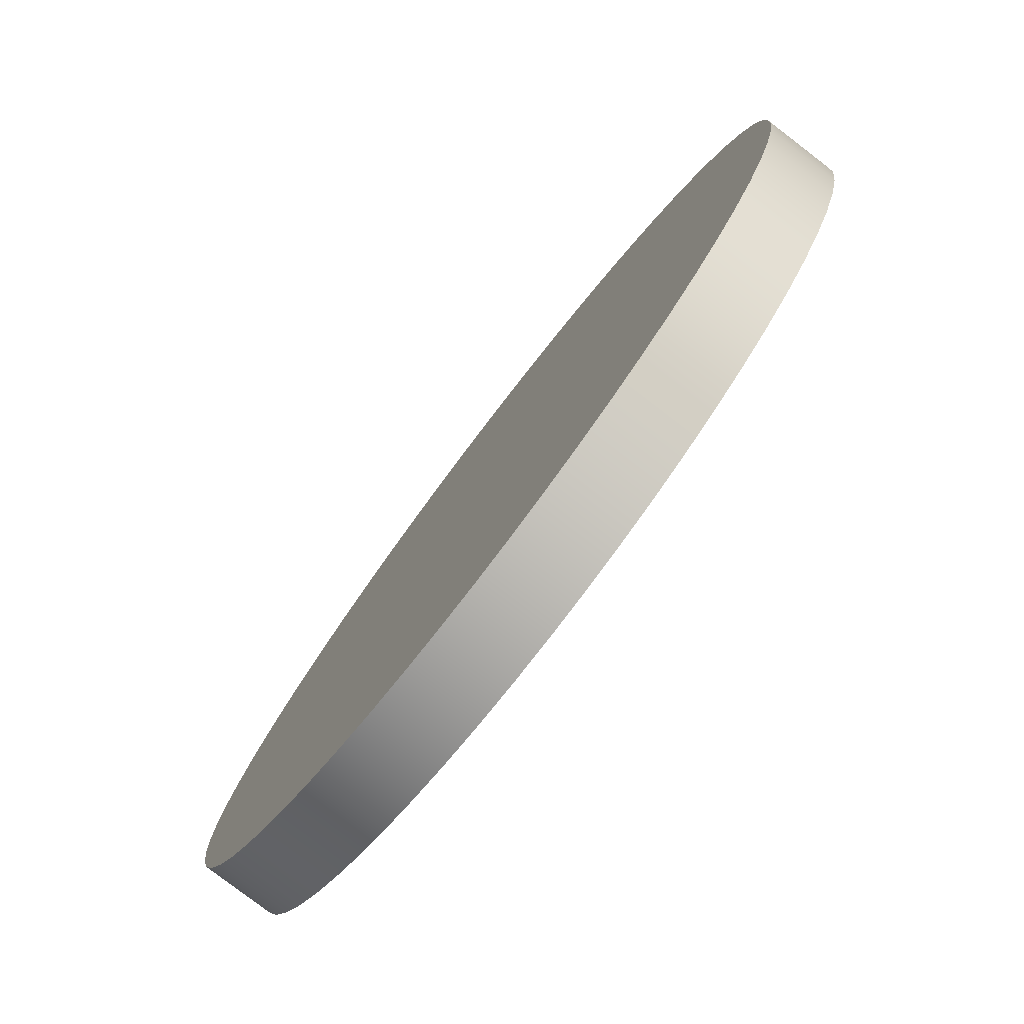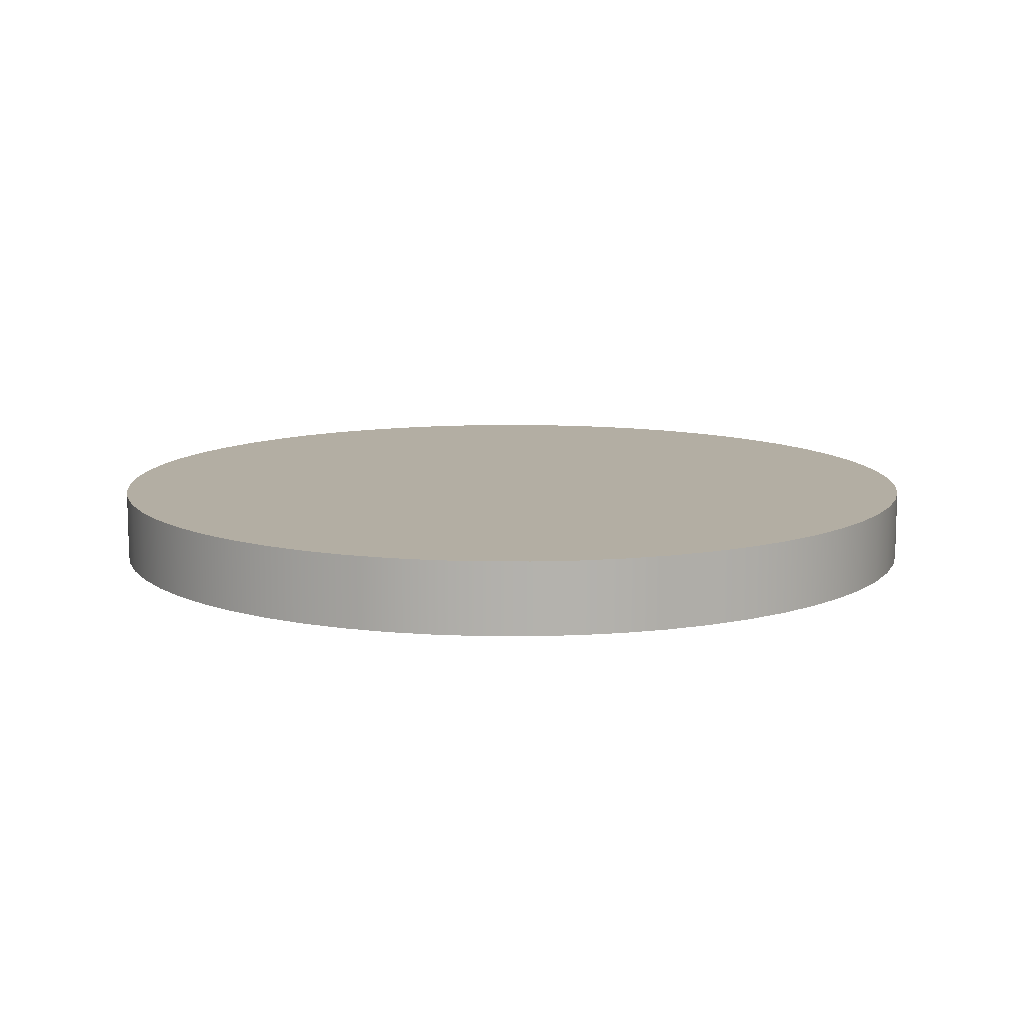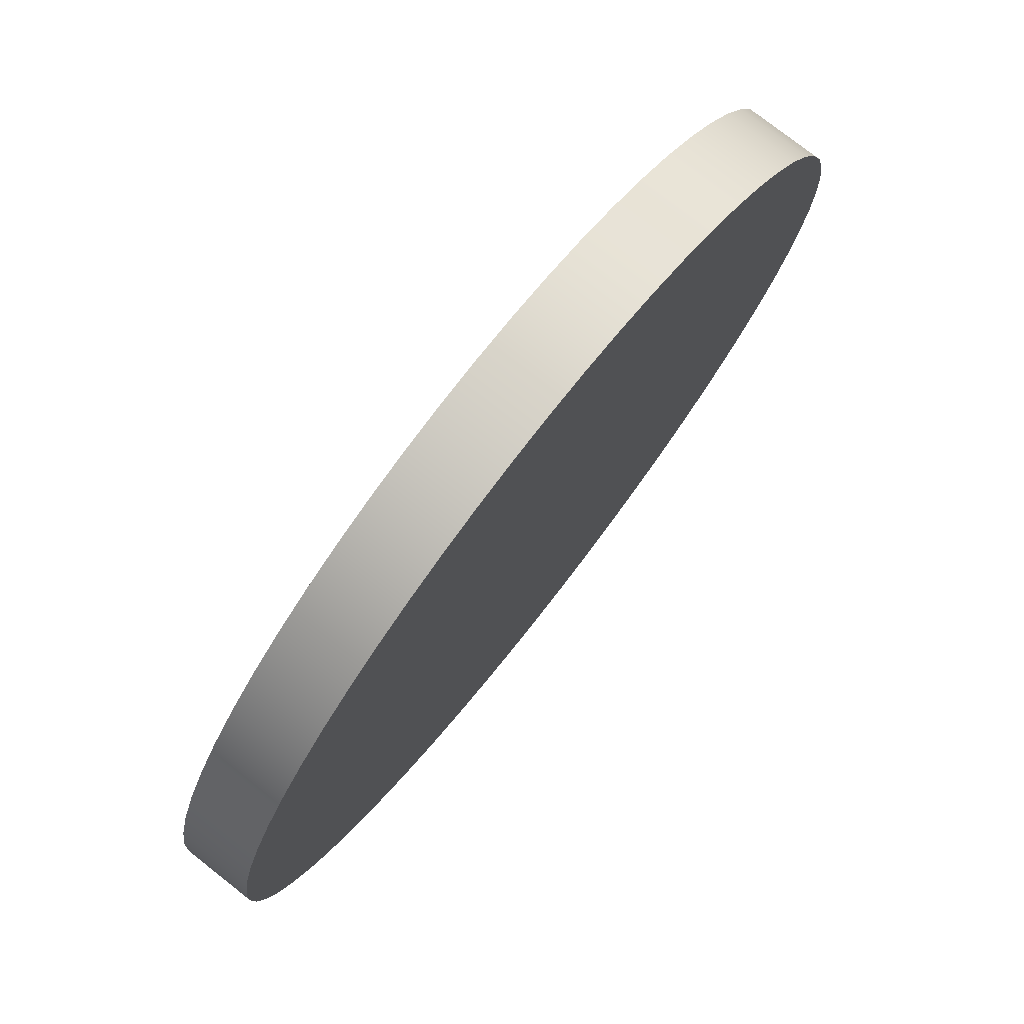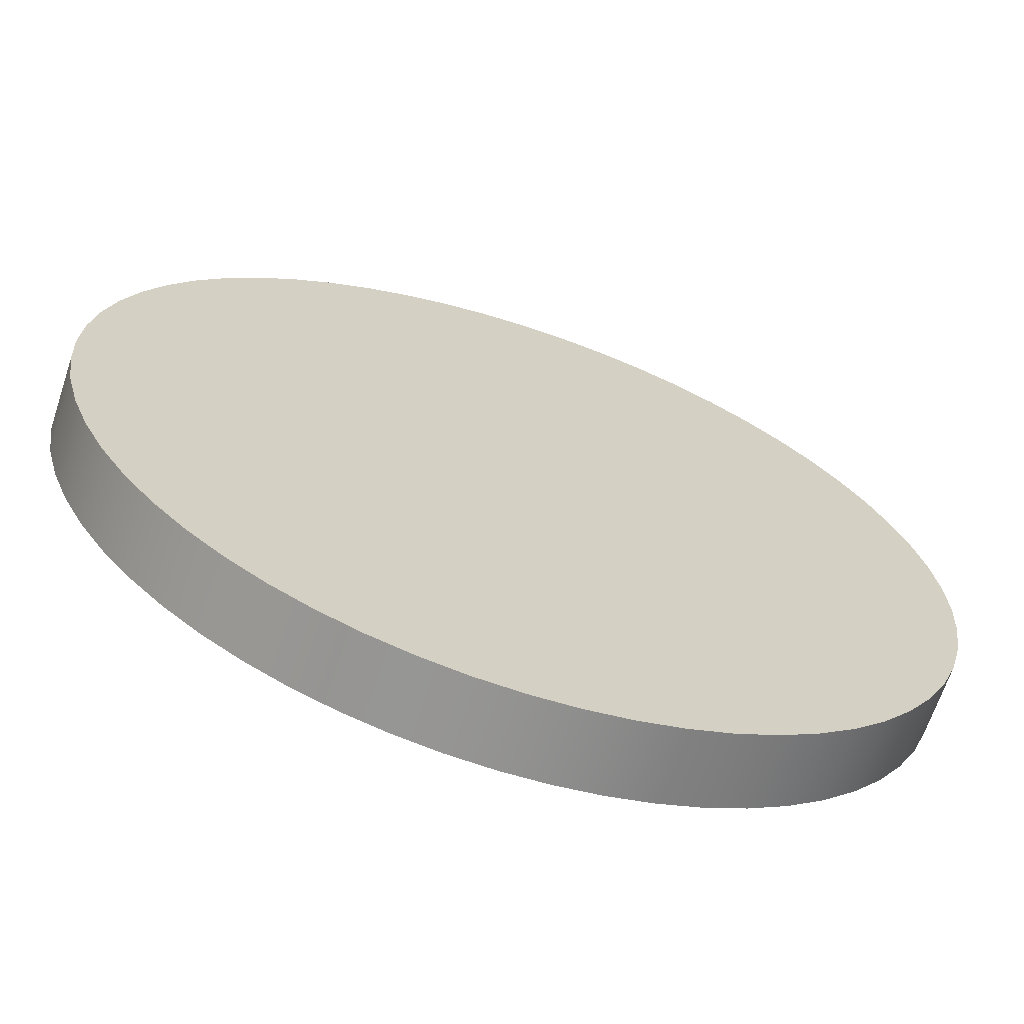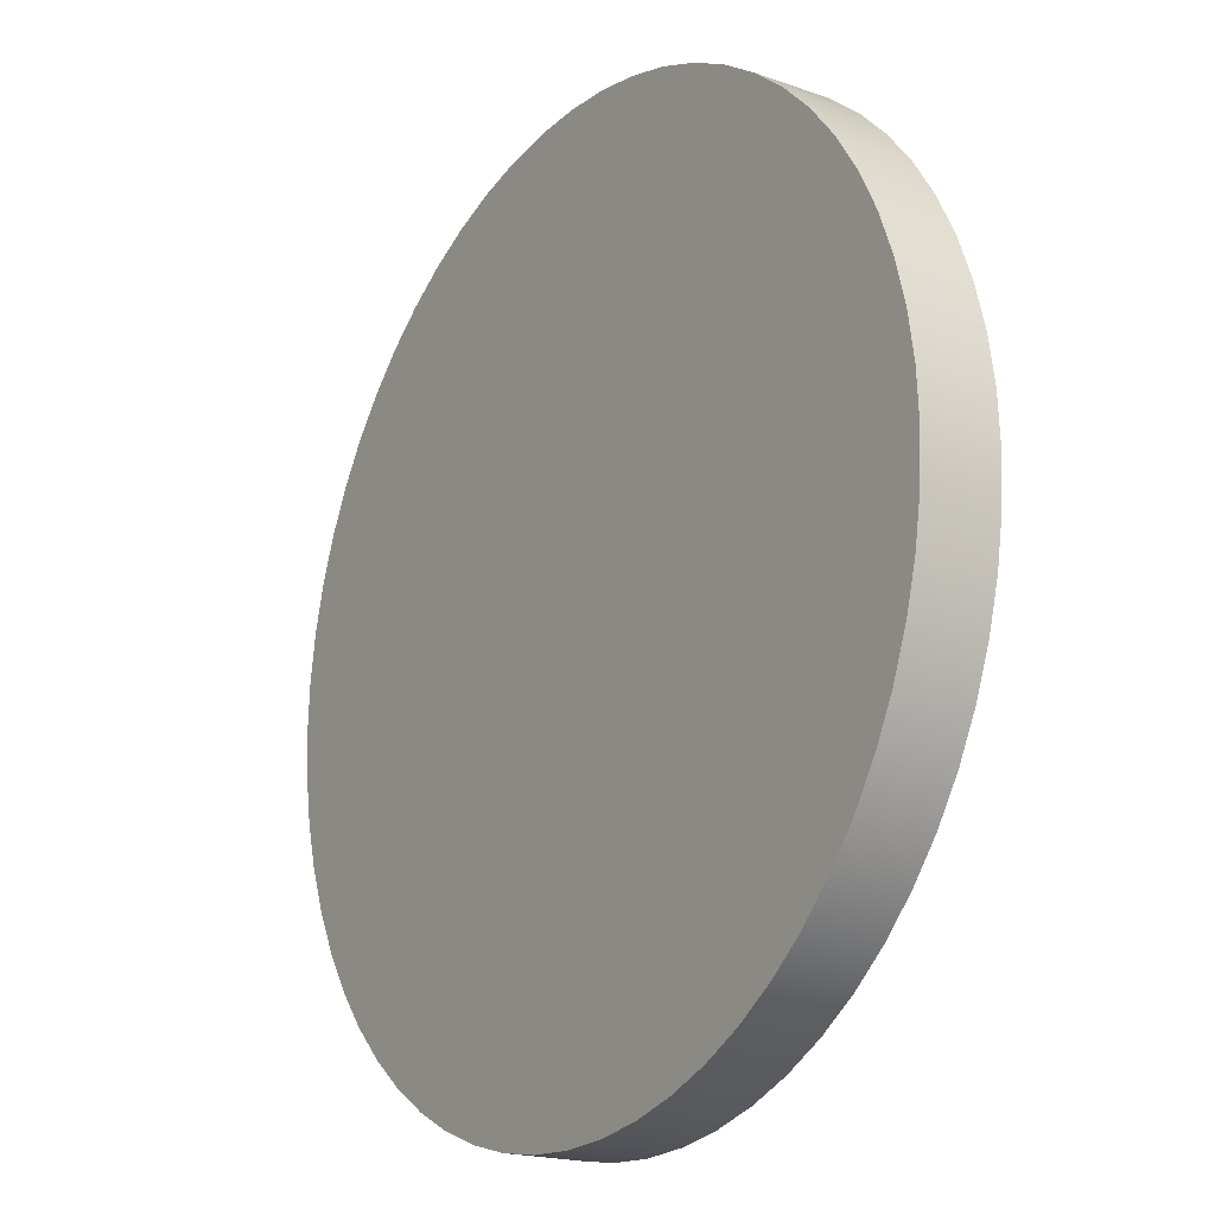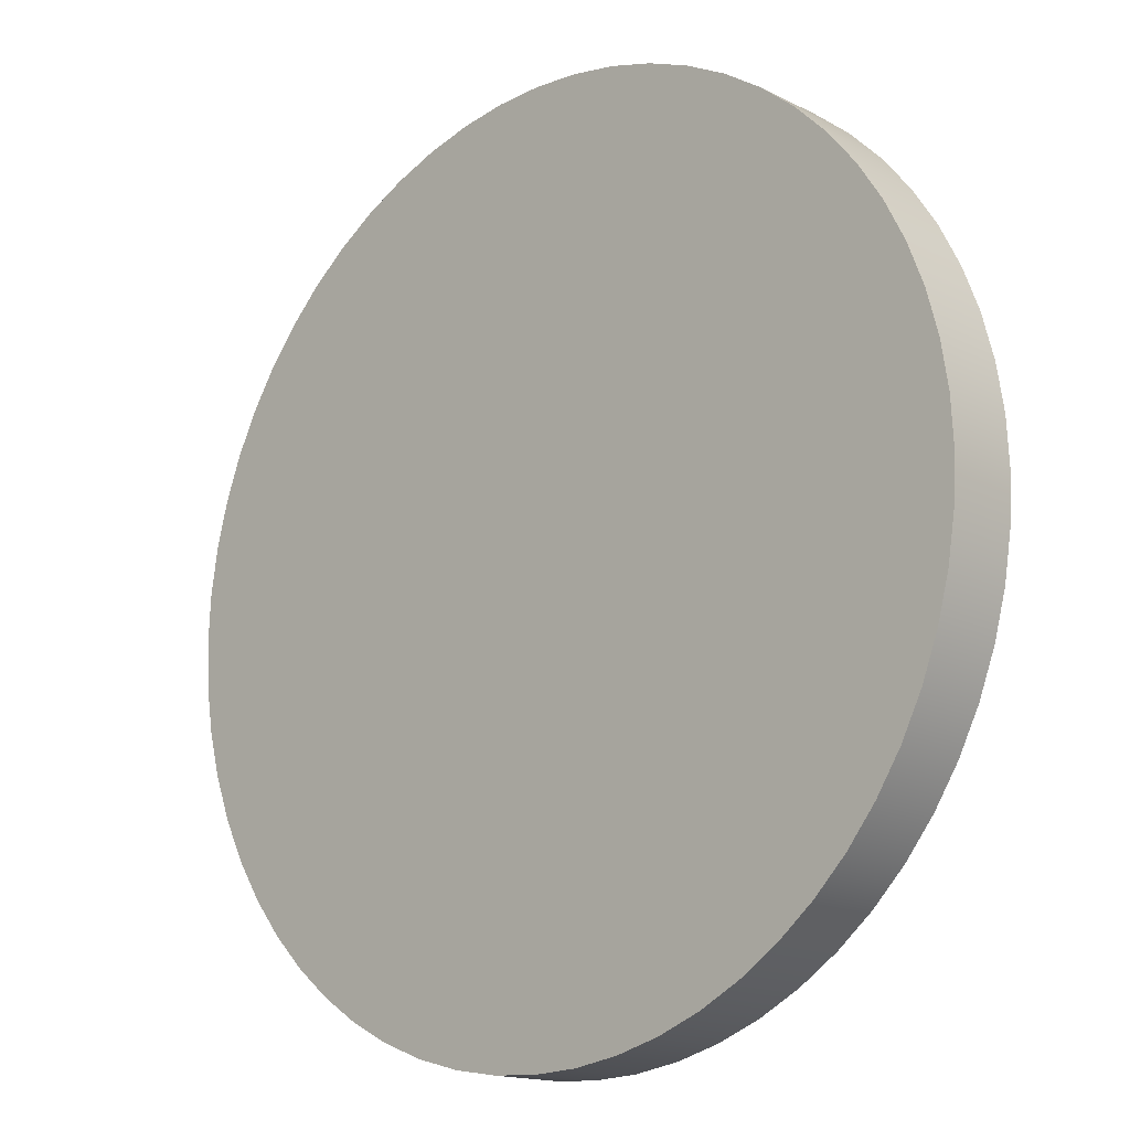
<metadata>
{"format":"obj","ext":"obj","renderer":"f3d","projection":"perspective","resolution":1024,"background":"white","views":[{"elev":-79.8,"azim":-127.4,"up":"+Y"},{"elev":10.9,"azim":81.7,"up":"+Z"},{"elev":77.2,"azim":128.1,"up":"+Y"},{"elev":-66.4,"azim":161.6,"up":"+Y"},{"elev":-19.0,"azim":56.2,"up":"+Y"},{"elev":-15.5,"azim":43.5,"up":"+Y"}]}
</metadata>
<code>
v -3.81 -4.666e-16 0.635
v -3.789 0.3983 0.635
v -3.727 0.7921 0.635
v -3.624 1.177 0.635
v -3.481 1.55 0.635
v -3.3 1.905 0.635
v -3.082 2.239 0.635
v -2.831 2.549 0.635
v -2.549 2.831 0.635
v -2.239 3.082 0.635
v -1.905 3.3 0.635
v -1.55 3.481 0.635
v -1.177 3.624 0.635
v -0.7921 3.727 0.635
v -0.3983 3.789 0.635
v 2.333e-16 3.81 0.635
v 0.3983 3.789 0.635
v 0.7921 3.727 0.635
v 1.177 3.624 0.635
v 1.55 3.481 0.635
v 1.905 3.3 0.635
v 2.239 3.082 0.635
v 2.549 2.831 0.635
v 2.831 2.549 0.635
v 3.082 2.239 0.635
v 3.3 1.905 0.635
v 3.481 1.55 0.635
v 3.624 1.177 0.635
v 3.727 0.7921 0.635
v 3.789 0.3983 0.635
v 3.81 0 0.635
v 3.789 -0.3983 0.635
v 3.727 -0.7921 0.635
v 3.624 -1.177 0.635
v 3.481 -1.55 0.635
v 3.3 -1.905 0.635
v 3.082 -2.239 0.635
v 2.831 -2.549 0.635
v 2.549 -2.831 0.635
v 2.239 -3.082 0.635
v 1.905 -3.3 0.635
v 1.55 -3.481 0.635
v 1.177 -3.624 0.635
v 0.7921 -3.727 0.635
v 0.3983 -3.789 0.635
v 2.333e-16 -3.81 0.635
v -0.3983 -3.789 0.635
v -0.7921 -3.727 0.635
v -1.177 -3.624 0.635
v -1.55 -3.481 0.635
v -1.905 -3.3 0.635
v -2.239 -3.082 0.635
v -2.549 -2.831 0.635
v -2.831 -2.549 0.635
v -3.082 -2.239 0.635
v -3.3 -1.905 0.635
v -3.481 -1.55 0.635
v -3.624 -1.177 0.635
v -3.727 -0.7921 0.635
v -3.789 -0.3983 0.635
v -3.81 -4.666e-16 0
v -3.789 -0.3983 0
v -3.727 -0.7921 0
v -3.624 -1.177 0
v -3.481 -1.55 0
v -3.3 -1.905 0
v -3.082 -2.239 0
v -2.831 -2.549 0
v -2.549 -2.831 0
v -2.239 -3.082 0
v -1.905 -3.3 0
v -1.55 -3.481 0
v -1.177 -3.624 0
v -0.7921 -3.727 0
v -0.3983 -3.789 0
v 2.333e-16 -3.81 0
v 0.3983 -3.789 0
v 0.7921 -3.727 0
v 1.177 -3.624 0
v 1.55 -3.481 0
v 1.905 -3.3 0
v 2.239 -3.082 0
v 2.549 -2.831 0
v 2.831 -2.549 0
v 3.082 -2.239 0
v 3.3 -1.905 0
v 3.481 -1.55 0
v 3.624 -1.177 0
v 3.727 -0.7921 0
v 3.789 -0.3983 0
v 3.81 0 0
v 3.789 0.3983 0
v 3.727 0.7921 0
v 3.624 1.177 0
v 3.481 1.55 0
v 3.3 1.905 0
v 3.082 2.239 0
v 2.831 2.549 0
v 2.549 2.831 0
v 2.239 3.082 0
v 1.905 3.3 0
v 1.55 3.481 0
v 1.177 3.624 0
v 0.7921 3.727 0
v 0.3983 3.789 0
v 2.333e-16 3.81 0
v -0.3983 3.789 0
v -0.7921 3.727 0
v -1.177 3.624 0
v -1.55 3.481 0
v -1.905 3.3 0
v -2.239 3.082 0
v -2.549 2.831 0
v -2.831 2.549 0
v -3.082 2.239 0
v -3.3 1.905 0
v -3.481 1.55 0
v -3.624 1.177 0
v -3.727 0.7921 0
v -3.789 0.3983 0
v -3.81 -4.666e-16 0
v -3.81 -4.666e-16 0.635
v -3.81 -4.666e-16 0.635
v -3.789 -0.3983 0.635
v -3.727 -0.7921 0.635
v -3.624 -1.177 0.635
v -3.481 -1.55 0.635
v -3.3 -1.905 0.635
v -3.082 -2.239 0.635
v -2.831 -2.549 0.635
v -2.549 -2.831 0.635
v -2.239 -3.082 0.635
v -1.905 -3.3 0.635
v -1.55 -3.481 0.635
v -1.177 -3.624 0.635
v -0.7921 -3.727 0.635
v -0.3983 -3.789 0.635
v 2.333e-16 -3.81 0.635
v 0.3983 -3.789 0.635
v 0.7921 -3.727 0.635
v 1.177 -3.624 0.635
v 1.55 -3.481 0.635
v 1.905 -3.3 0.635
v 2.239 -3.082 0.635
v 2.549 -2.831 0.635
v 2.831 -2.549 0.635
v 3.082 -2.239 0.635
v 3.3 -1.905 0.635
v 3.481 -1.55 0.635
v 3.624 -1.177 0.635
v 3.727 -0.7921 0.635
v 3.789 -0.3983 0.635
v 3.81 0 0.635
v 3.789 0.3983 0.635
v 3.727 0.7921 0.635
v 3.624 1.177 0.635
v 3.481 1.55 0.635
v 3.3 1.905 0.635
v 3.082 2.239 0.635
v 2.831 2.549 0.635
v 2.549 2.831 0.635
v 2.239 3.082 0.635
v 1.905 3.3 0.635
v 1.55 3.481 0.635
v 1.177 3.624 0.635
v 0.7921 3.727 0.635
v 0.3983 3.789 0.635
v 2.333e-16 3.81 0.635
v -0.3983 3.789 0.635
v -0.7921 3.727 0.635
v -1.177 3.624 0.635
v -1.55 3.481 0.635
v -1.905 3.3 0.635
v -2.239 3.082 0.635
v -2.549 2.831 0.635
v -2.831 2.549 0.635
v -3.082 2.239 0.635
v -3.3 1.905 0.635
v -3.481 1.55 0.635
v -3.624 1.177 0.635
v -3.727 0.7921 0.635
v -3.789 0.3983 0.635
v -3.81 -4.666e-16 0
v -3.789 0.3983 0
v -3.727 0.7921 0
v -3.624 1.177 0
v -3.481 1.55 0
v -3.3 1.905 0
v -3.082 2.239 0
v -2.831 2.549 0
v -2.549 2.831 0
v -2.239 3.082 0
v -1.905 3.3 0
v -1.55 3.481 0
v -1.177 3.624 0
v -0.7921 3.727 0
v -0.3983 3.789 0
v 2.333e-16 3.81 0
v 0.3983 3.789 0
v 0.7921 3.727 0
v 1.177 3.624 0
v 1.55 3.481 0
v 1.905 3.3 0
v 2.239 3.082 0
v 2.549 2.831 0
v 2.831 2.549 0
v 3.082 2.239 0
v 3.3 1.905 0
v 3.481 1.55 0
v 3.624 1.177 0
v 3.727 0.7921 0
v 3.789 0.3983 0
v 3.81 0 0
v 3.789 -0.3983 0
v 3.727 -0.7921 0
v 3.624 -1.177 0
v 3.481 -1.55 0
v 3.3 -1.905 0
v 3.082 -2.239 0
v 2.831 -2.549 0
v 2.549 -2.831 0
v 2.239 -3.082 0
v 1.905 -3.3 0
v 1.55 -3.481 0
v 1.177 -3.624 0
v 0.7921 -3.727 0
v 0.3983 -3.789 0
v 2.333e-16 -3.81 0
v -0.3983 -3.789 0
v -0.7921 -3.727 0
v -1.177 -3.624 0
v -1.55 -3.481 0
v -1.905 -3.3 0
v -2.239 -3.082 0
v -2.549 -2.831 0
v -2.831 -2.549 0
v -3.082 -2.239 0
v -3.3 -1.905 0
v -3.481 -1.55 0
v -3.624 -1.177 0
v -3.727 -0.7921 0
v -3.789 -0.3983 0
g 3e04aef8-e315-11ea-bb55-54bf646e7e1f
f 2 120 1
f 1 120 121
f 122 61 60
f 60 61 62
f 60 62 59
f 59 62 63
f 59 63 58
f 58 63 64
f 58 64 57
f 57 64 65
f 57 65 56
f 56 65 66
f 56 66 55
f 55 66 67
f 55 67 54
f 54 67 68
f 54 68 53
f 53 68 69
f 53 69 52
f 52 69 70
f 52 70 51
f 51 70 71
f 51 71 50
f 50 71 72
f 50 72 49
f 49 72 73
f 49 73 48
f 48 73 74
f 48 74 47
f 47 74 75
f 47 75 46
f 46 75 76
f 46 76 45
f 45 76 77
f 45 77 44
f 44 77 78
f 44 78 43
f 43 78 79
f 43 79 42
f 42 79 80
f 42 80 41
f 41 80 81
f 41 81 40
f 40 81 82
f 40 82 39
f 39 82 83
f 39 83 38
f 38 83 84
f 38 84 37
f 37 84 85
f 37 85 36
f 36 85 86
f 36 86 35
f 35 86 87
f 35 87 34
f 34 87 88
f 34 88 33
f 33 88 89
f 33 89 32
f 32 89 90
f 32 90 31
f 31 90 91
f 31 91 30
f 30 91 92
f 30 92 29
f 29 92 93
f 29 93 28
f 28 93 94
f 28 94 27
f 27 94 95
f 27 95 26
f 26 95 96
f 26 96 25
f 25 96 97
f 25 97 24
f 24 97 98
f 24 98 23
f 23 98 99
f 23 99 22
f 22 99 100
f 22 100 21
f 21 100 101
f 21 101 20
f 20 101 102
f 20 102 19
f 19 102 103
f 19 103 18
f 18 103 104
f 18 104 17
f 17 104 105
f 17 105 16
f 16 105 106
f 16 106 15
f 15 106 107
f 15 107 14
f 14 107 108
f 14 108 13
f 13 108 109
f 13 109 12
f 12 109 110
f 12 110 11
f 11 110 111
f 11 111 10
f 10 111 112
f 10 112 9
f 9 112 113
f 9 113 8
f 8 113 114
f 8 114 7
f 7 114 115
f 7 115 6
f 6 115 116
f 6 116 5
f 5 116 117
f 5 117 4
f 4 117 118
f 4 118 3
f 3 118 119
f 3 119 2
f 2 119 120
g 3e04fd10-e315-11ea-931b-54bf646e7e1f
f 124 152 123
f 123 152 153
f 123 153 182
f 182 153 154
f 182 154 181
f 181 154 155
f 181 155 180
f 180 155 156
f 180 156 179
f 179 156 157
f 179 157 178
f 178 157 158
f 178 158 177
f 177 158 159
f 177 159 176
f 176 159 160
f 176 160 175
f 175 160 161
f 175 161 174
f 174 161 162
f 174 162 173
f 173 162 163
f 173 163 172
f 172 163 164
f 172 164 171
f 171 164 165
f 171 165 170
f 170 165 166
f 170 166 169
f 169 166 167
f 169 167 168
f 152 124 151
f 151 124 125
f 151 125 150
f 150 125 126
f 150 126 149
f 149 126 127
f 149 127 148
f 148 127 128
f 148 128 147
f 147 128 129
f 147 129 146
f 146 129 130
f 146 130 145
f 145 130 131
f 145 131 144
f 144 131 132
f 144 132 143
f 143 132 133
f 143 133 142
f 142 133 134
f 142 134 141
f 141 134 135
f 141 135 140
f 140 135 136
f 140 136 139
f 139 136 137
f 139 137 138
g 3e054b24-e315-11ea-b278-54bf646e7e1f
f 184 212 183
f 183 212 213
f 183 213 242
f 242 213 214
f 242 214 241
f 241 214 215
f 241 215 240
f 240 215 216
f 240 216 239
f 239 216 217
f 239 217 238
f 238 217 218
f 238 218 237
f 237 218 219
f 237 219 236
f 236 219 220
f 236 220 235
f 235 220 221
f 235 221 234
f 234 221 222
f 234 222 233
f 233 222 223
f 233 223 232
f 232 223 224
f 232 224 231
f 231 224 225
f 231 225 230
f 230 225 226
f 230 226 229
f 229 226 227
f 229 227 228
f 212 184 211
f 211 184 185
f 211 185 210
f 210 185 186
f 210 186 209
f 209 186 187
f 209 187 208
f 208 187 188
f 208 188 207
f 207 188 189
f 207 189 206
f 206 189 190
f 206 190 205
f 205 190 191
f 205 191 204
f 204 191 192
f 204 192 203
f 203 192 193
f 203 193 202
f 202 193 194
f 202 194 201
f 201 194 195
f 201 195 200
f 200 195 196
f 200 196 199
f 199 196 197
f 199 197 198

</code>
